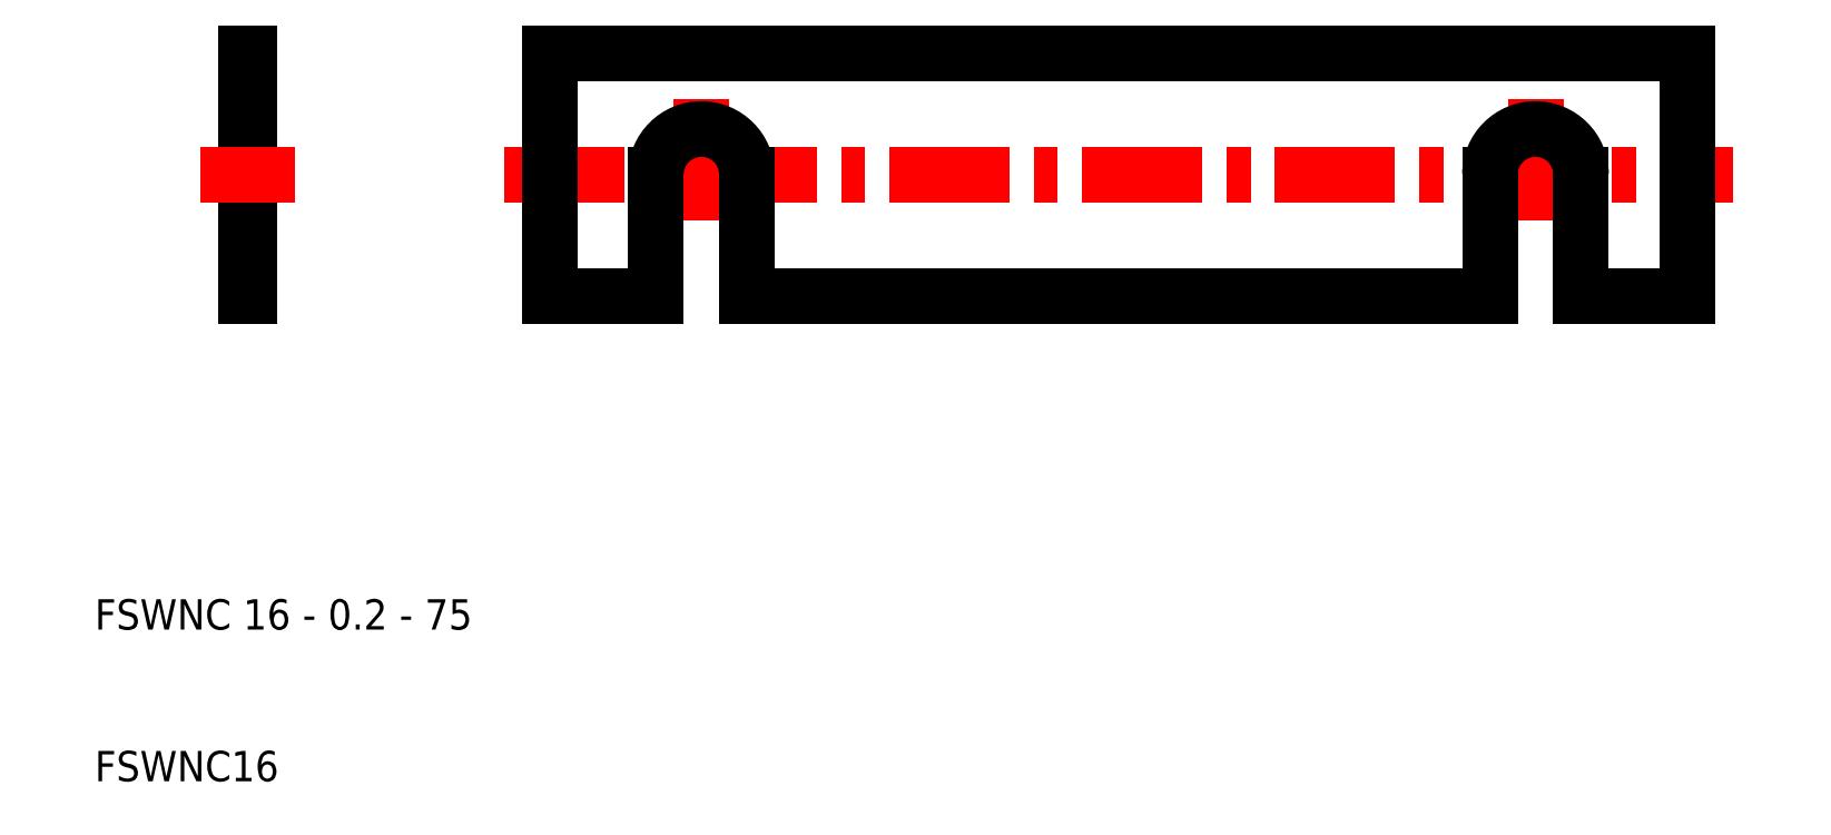
<metadata>
{"format":"dxf","ext":"dxf","renderer":"ezdxf+matplotlib","layout":"modelspace","background":"white","min_lineweight":24,"dpi":150}
</metadata>
<code>
0
SECTION
2
ENTITIES
0
LINE
8
CENTER
10
37
20
50
30
0
11
118
21
50
31
0
0
LINE
8
0
10
40
20
58
30
0
11
115
21
58
31
0
0
LINE
8
0
10
102
20
42
30
0
11
53
21
42
31
0
0
LINE
8
CENTER
10
50
20
47
30
0
11
50
21
56
31
0
0
LINE
8
0
10
40
20
42
30
0
11
40
21
58
31
0
0
LINE
8
0
10
20.2
20
50
30
0
11
20.2
21
58
31
0
0
LINE
8
0
10
20
20
58
30
0
11
20
21
50
31
0
0
TEXT
8
0
10
10
20
10
30
0
40
2
1
FSWNC16
0
TEXT
8
0
10
10
20
20
30
0
40
2
1
FSWNC 16 - 0.2 - 75
0
LINE
8
0
10
47
20
42
30
0
11
40
21
42
31
0
0
LINE
8
0
10
20
20
42
30
0
11
20
21
50
31
0
0
LINE
8
0
10
20.2
20
50
30
0
11
20.2
21
42
31
0
0
LINE
8
0
10
20.2
20
42
30
0
11
20
21
42
31
0
0
LINE
8
CENTER
10
23.2
20
50
30
0
11
17
21
50
31
0
0
LINE
8
0
10
53
20
50
30
0
11
53
21
42
31
0
0
LINE
8
0
10
47
20
50
30
0
11
47
21
42
31
0
0
ARC
8
0
10
50
20
50
30
0
40
3
50
0
51
180
0
LINE
8
0
10
20.2
20
58
30
0
11
20
21
58
31
0
0
LINE
8
CENTER
10
105
20
47
30
0
11
105
21
56
31
0
0
LINE
8
0
10
115
20
58
30
0
11
115
21
42
31
0
0
LINE
8
0
10
115
20
42
30
0
11
108
21
42
31
0
0
LINE
8
0
10
108
20
50
30
0
11
108
21
42
31
0
0
LINE
8
0
10
102
20
50
30
0
11
102
21
42
31
0
0
ARC
8
0
10
105
20
50
30
0
40
3
50
0
51
180
0
ENDSEC
0
EOF

</code>
